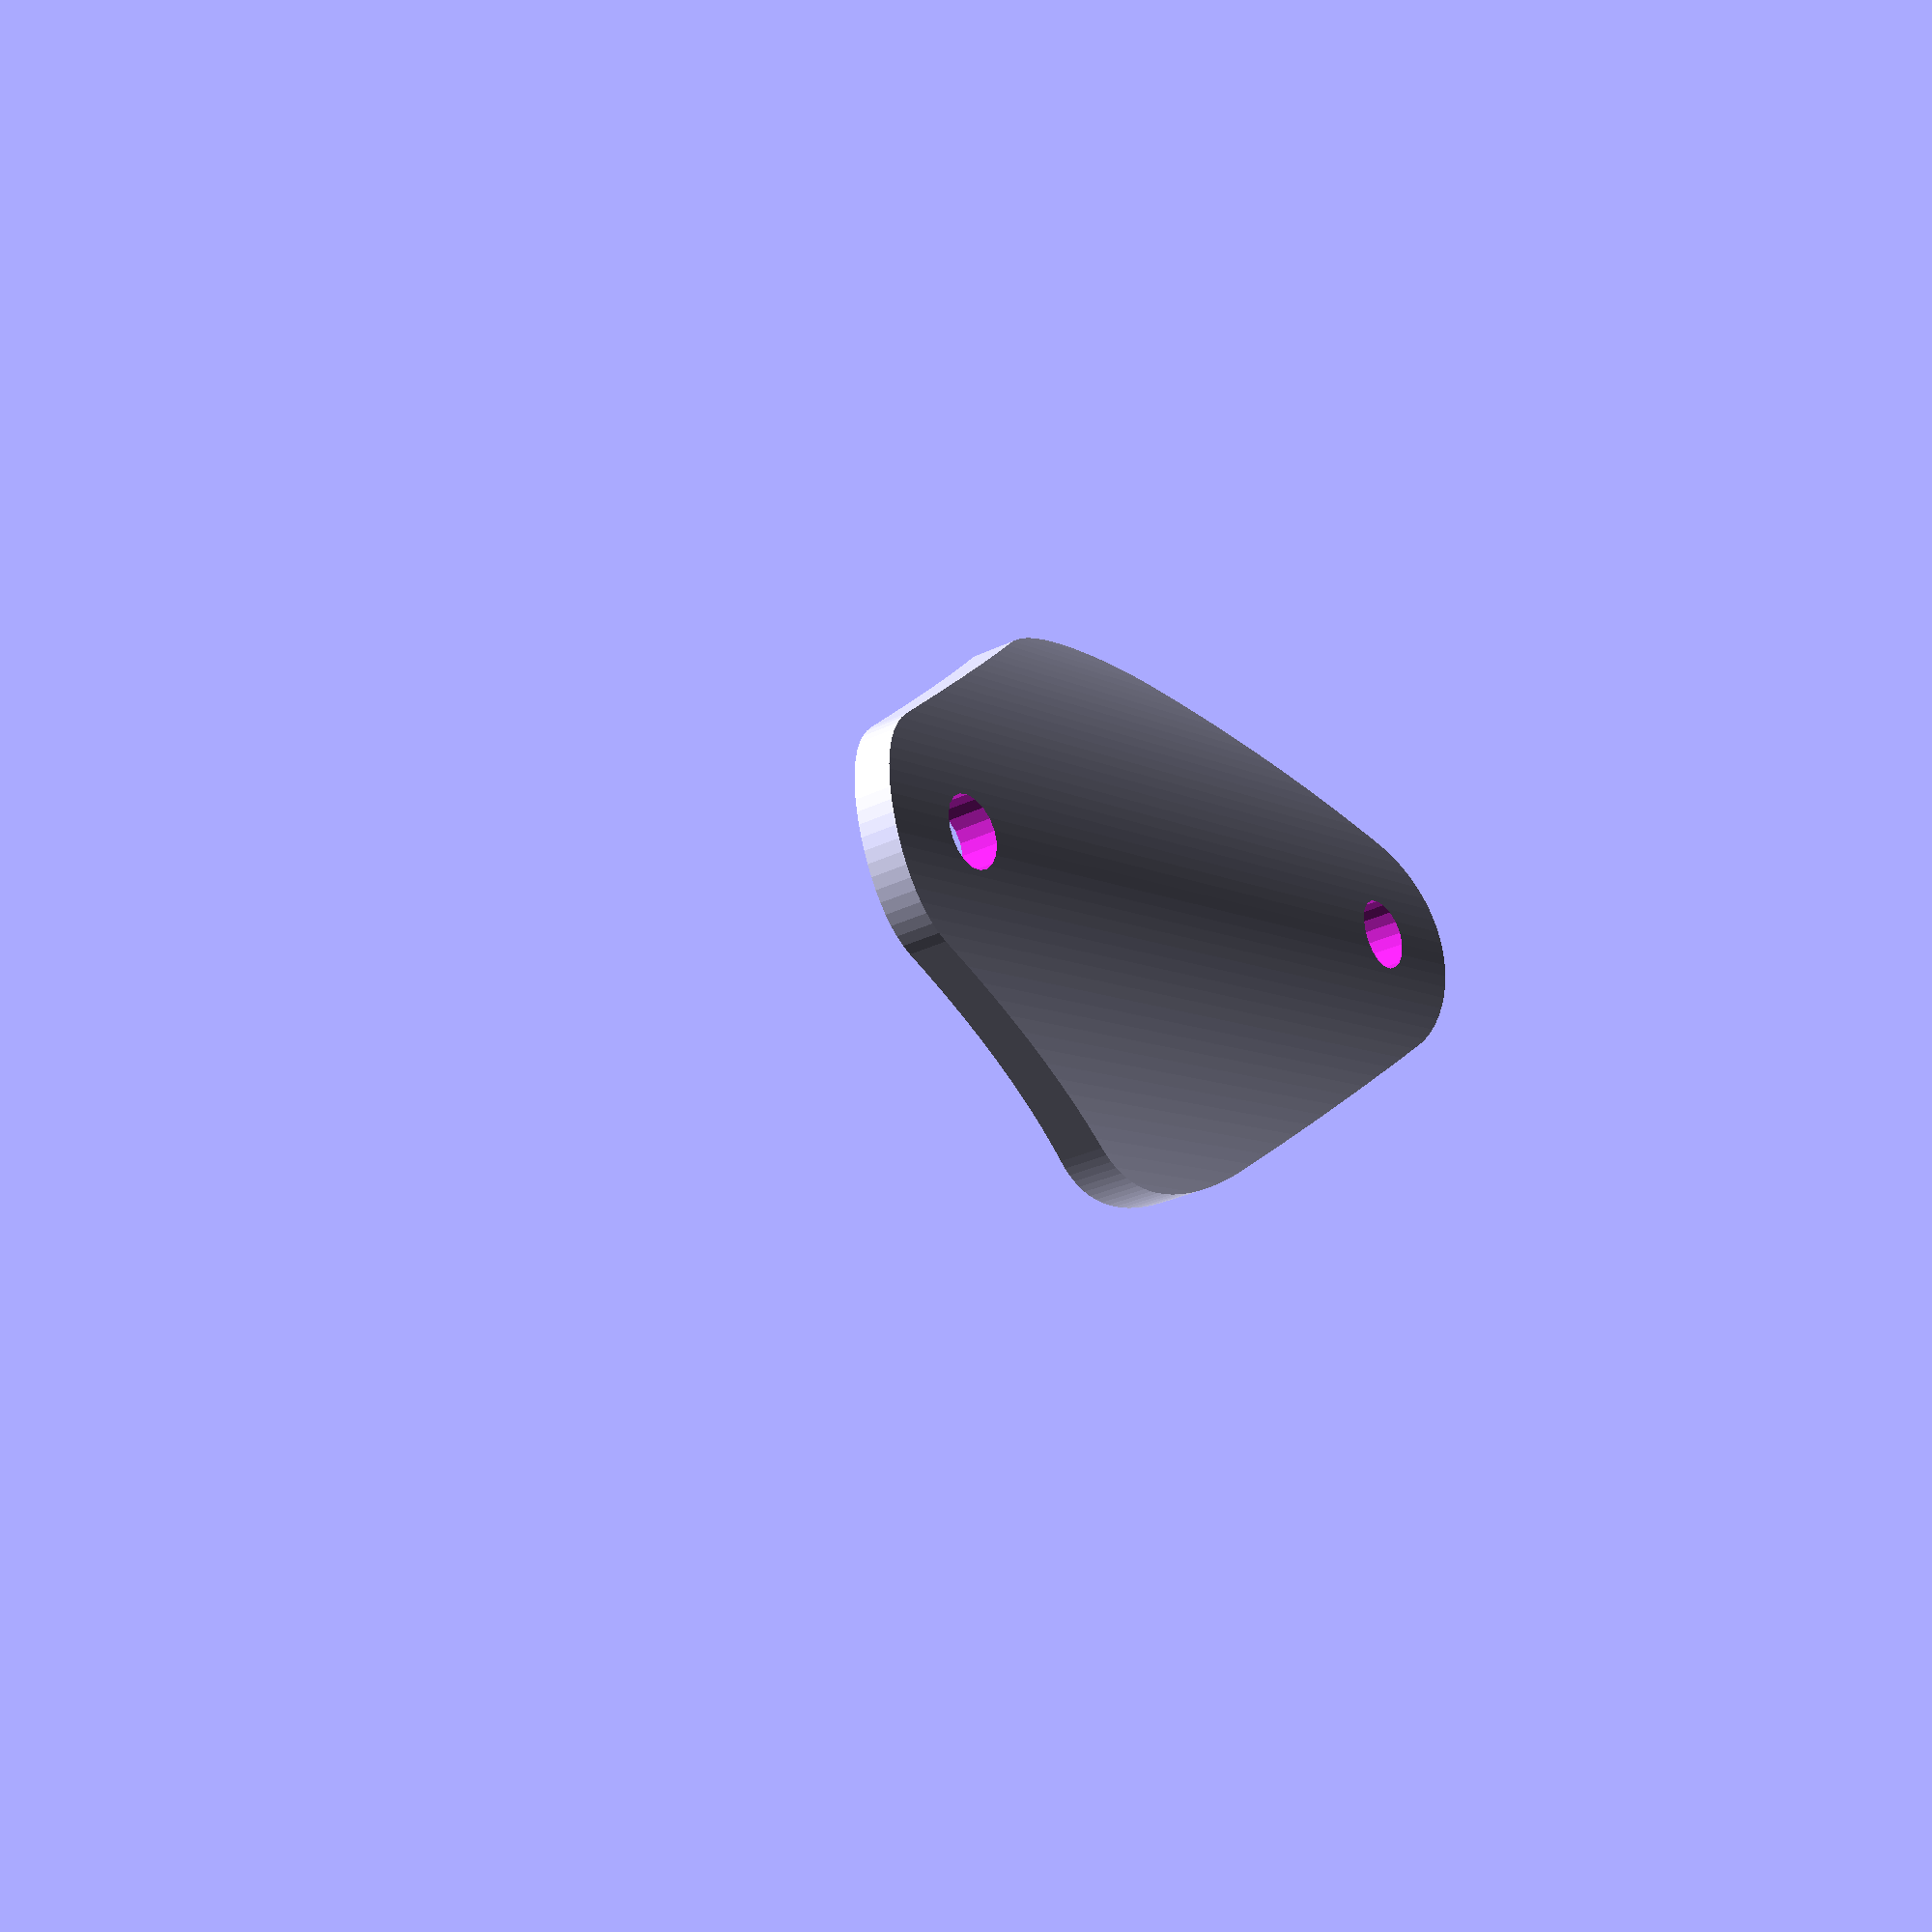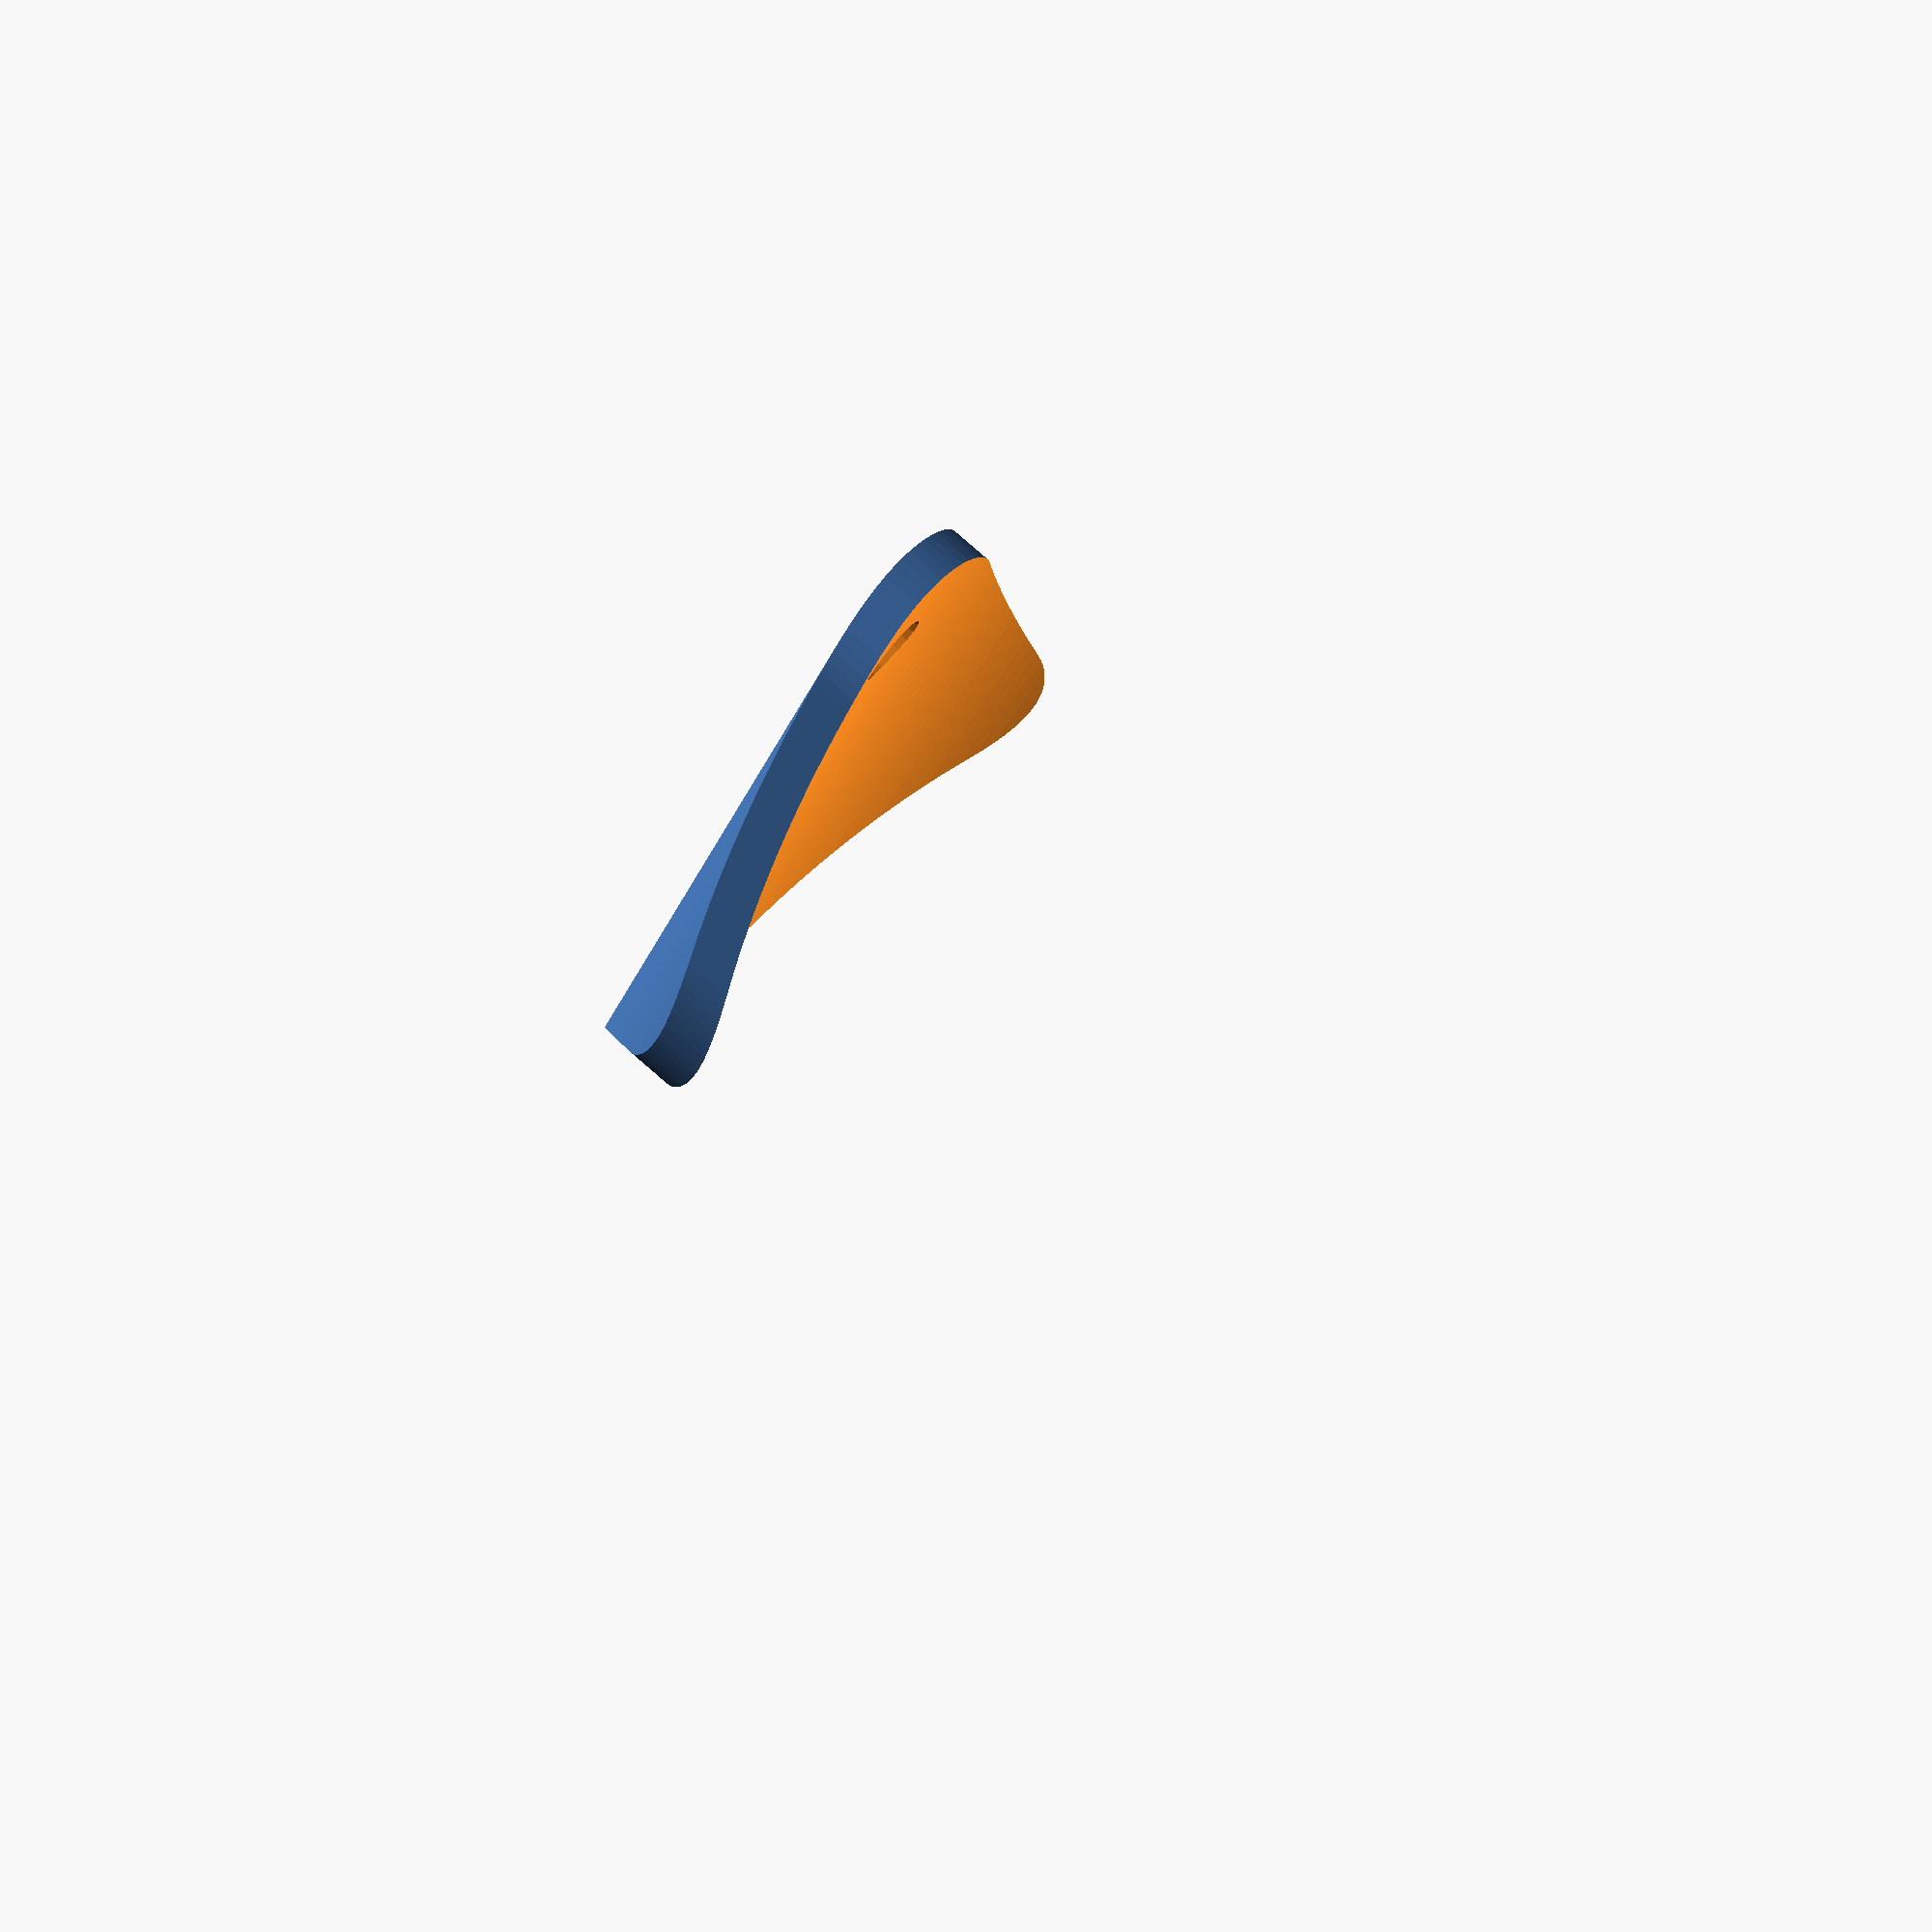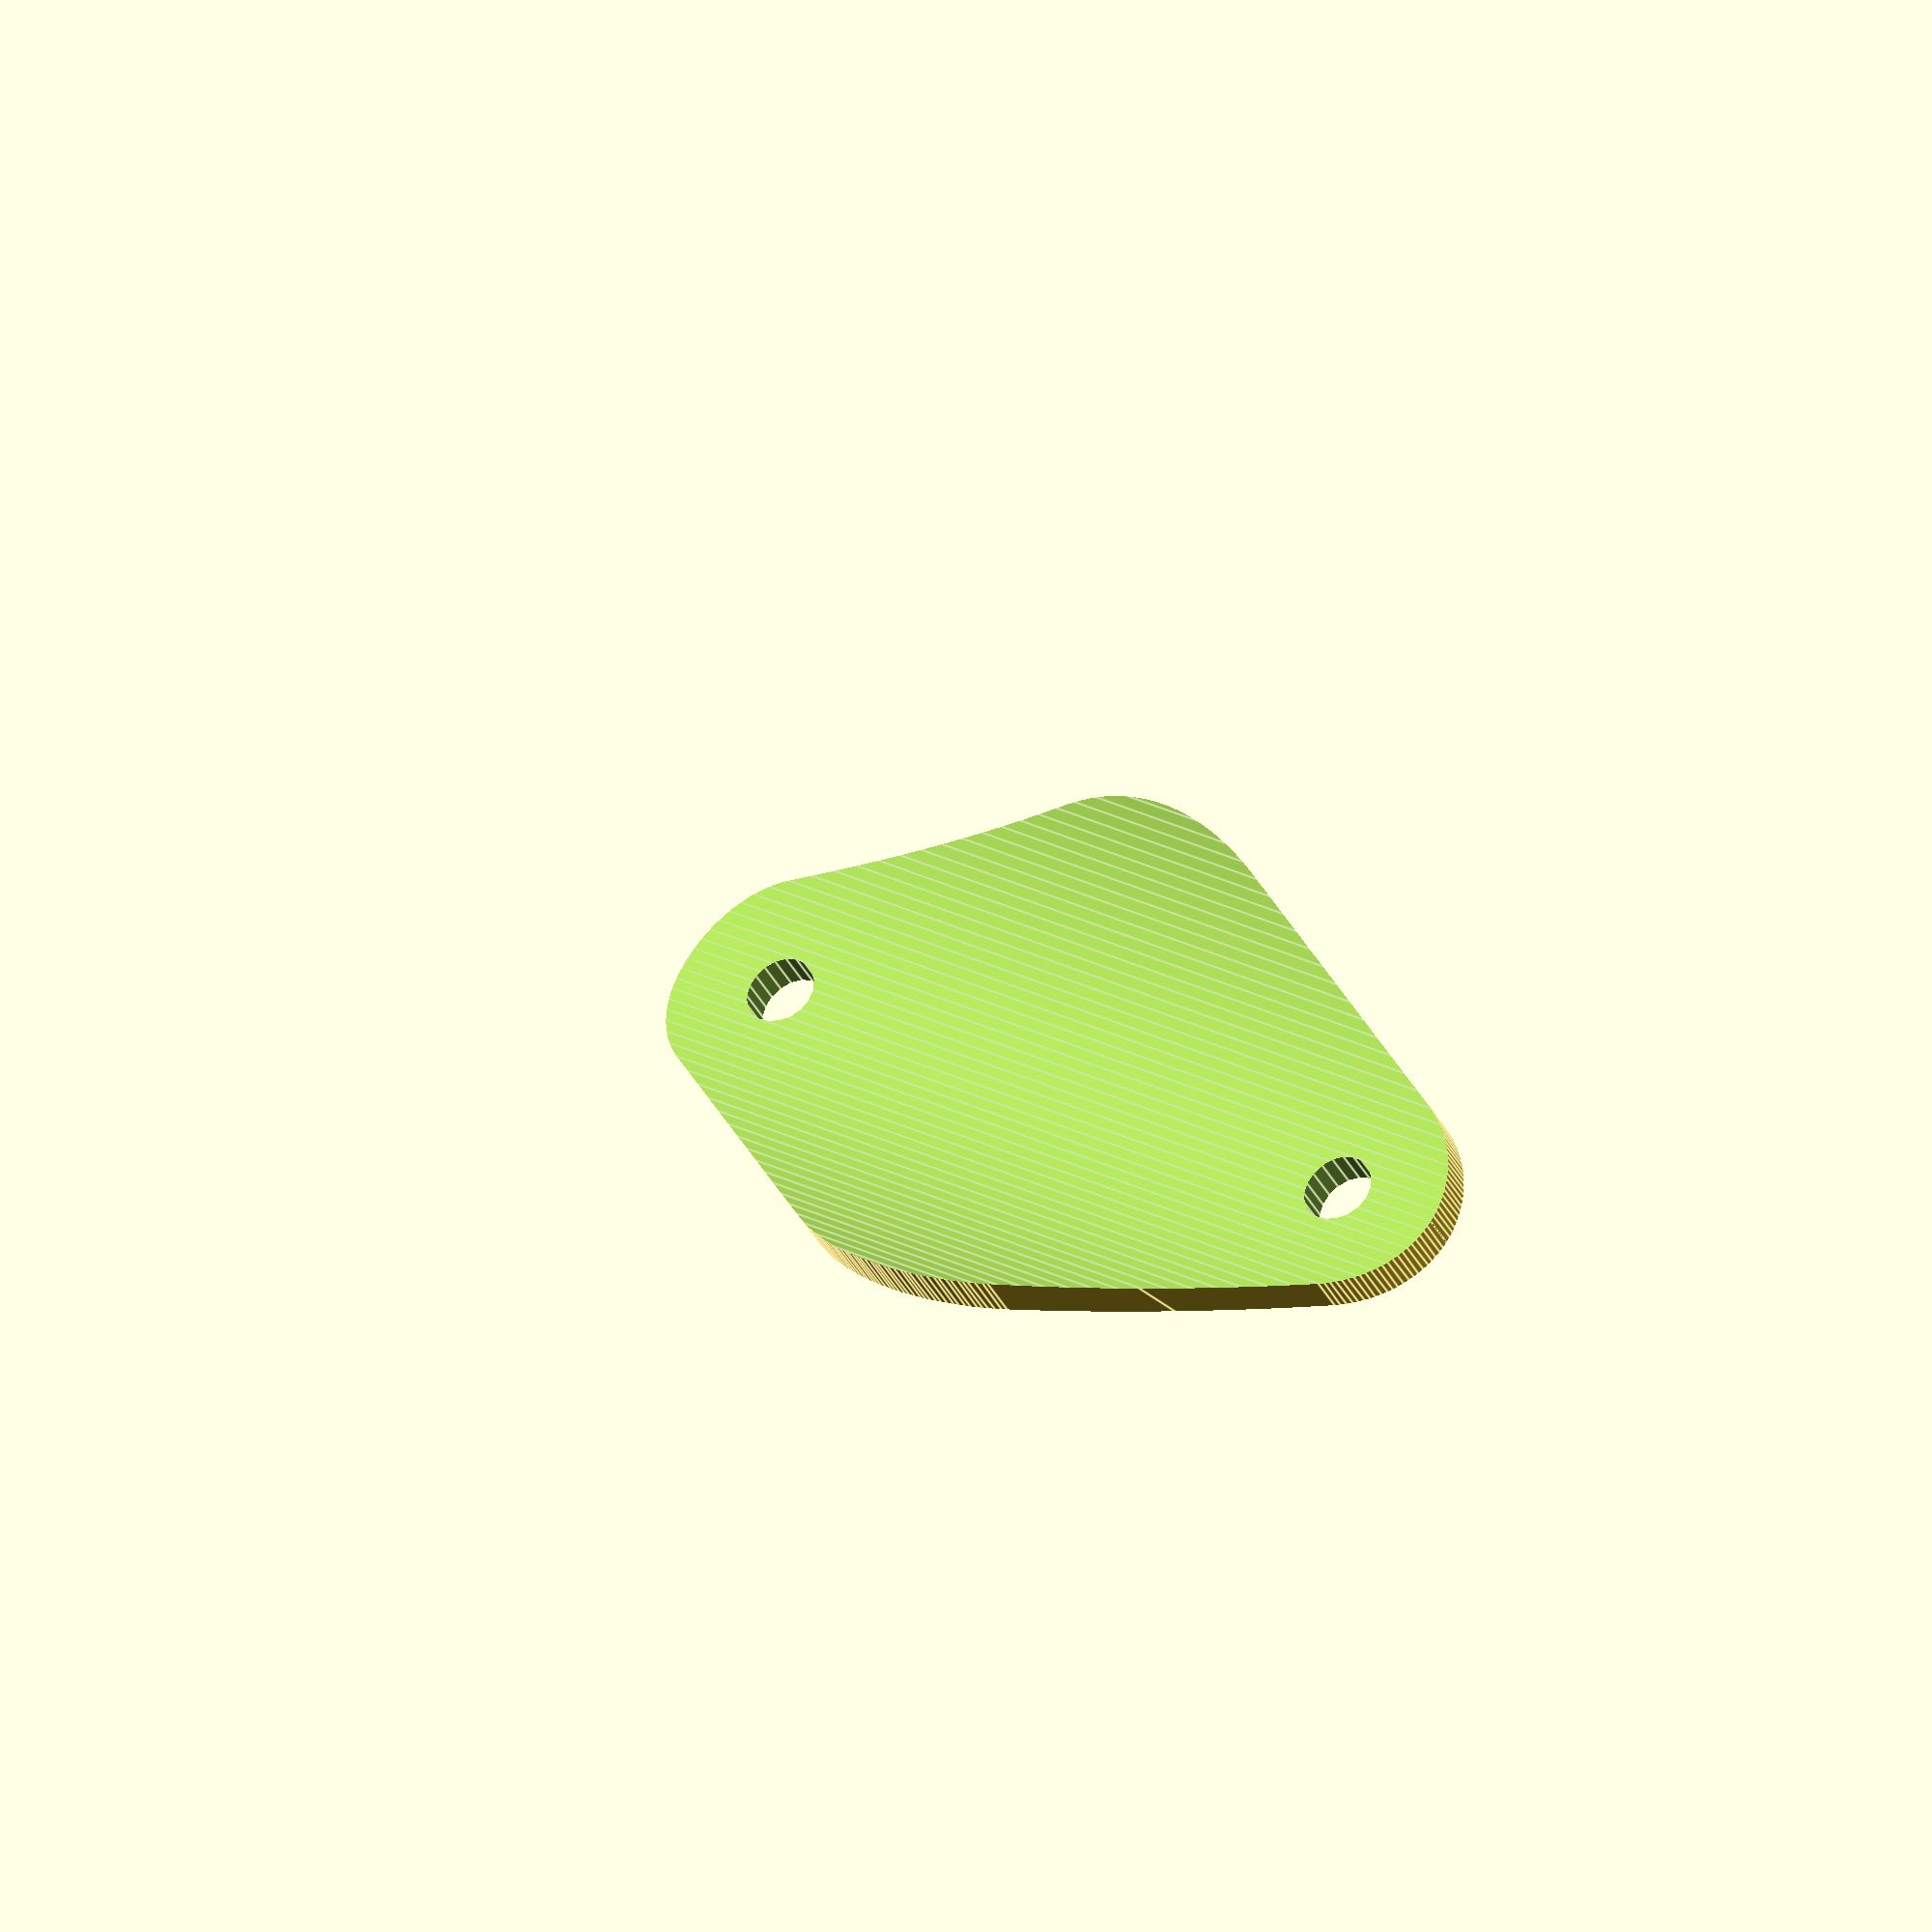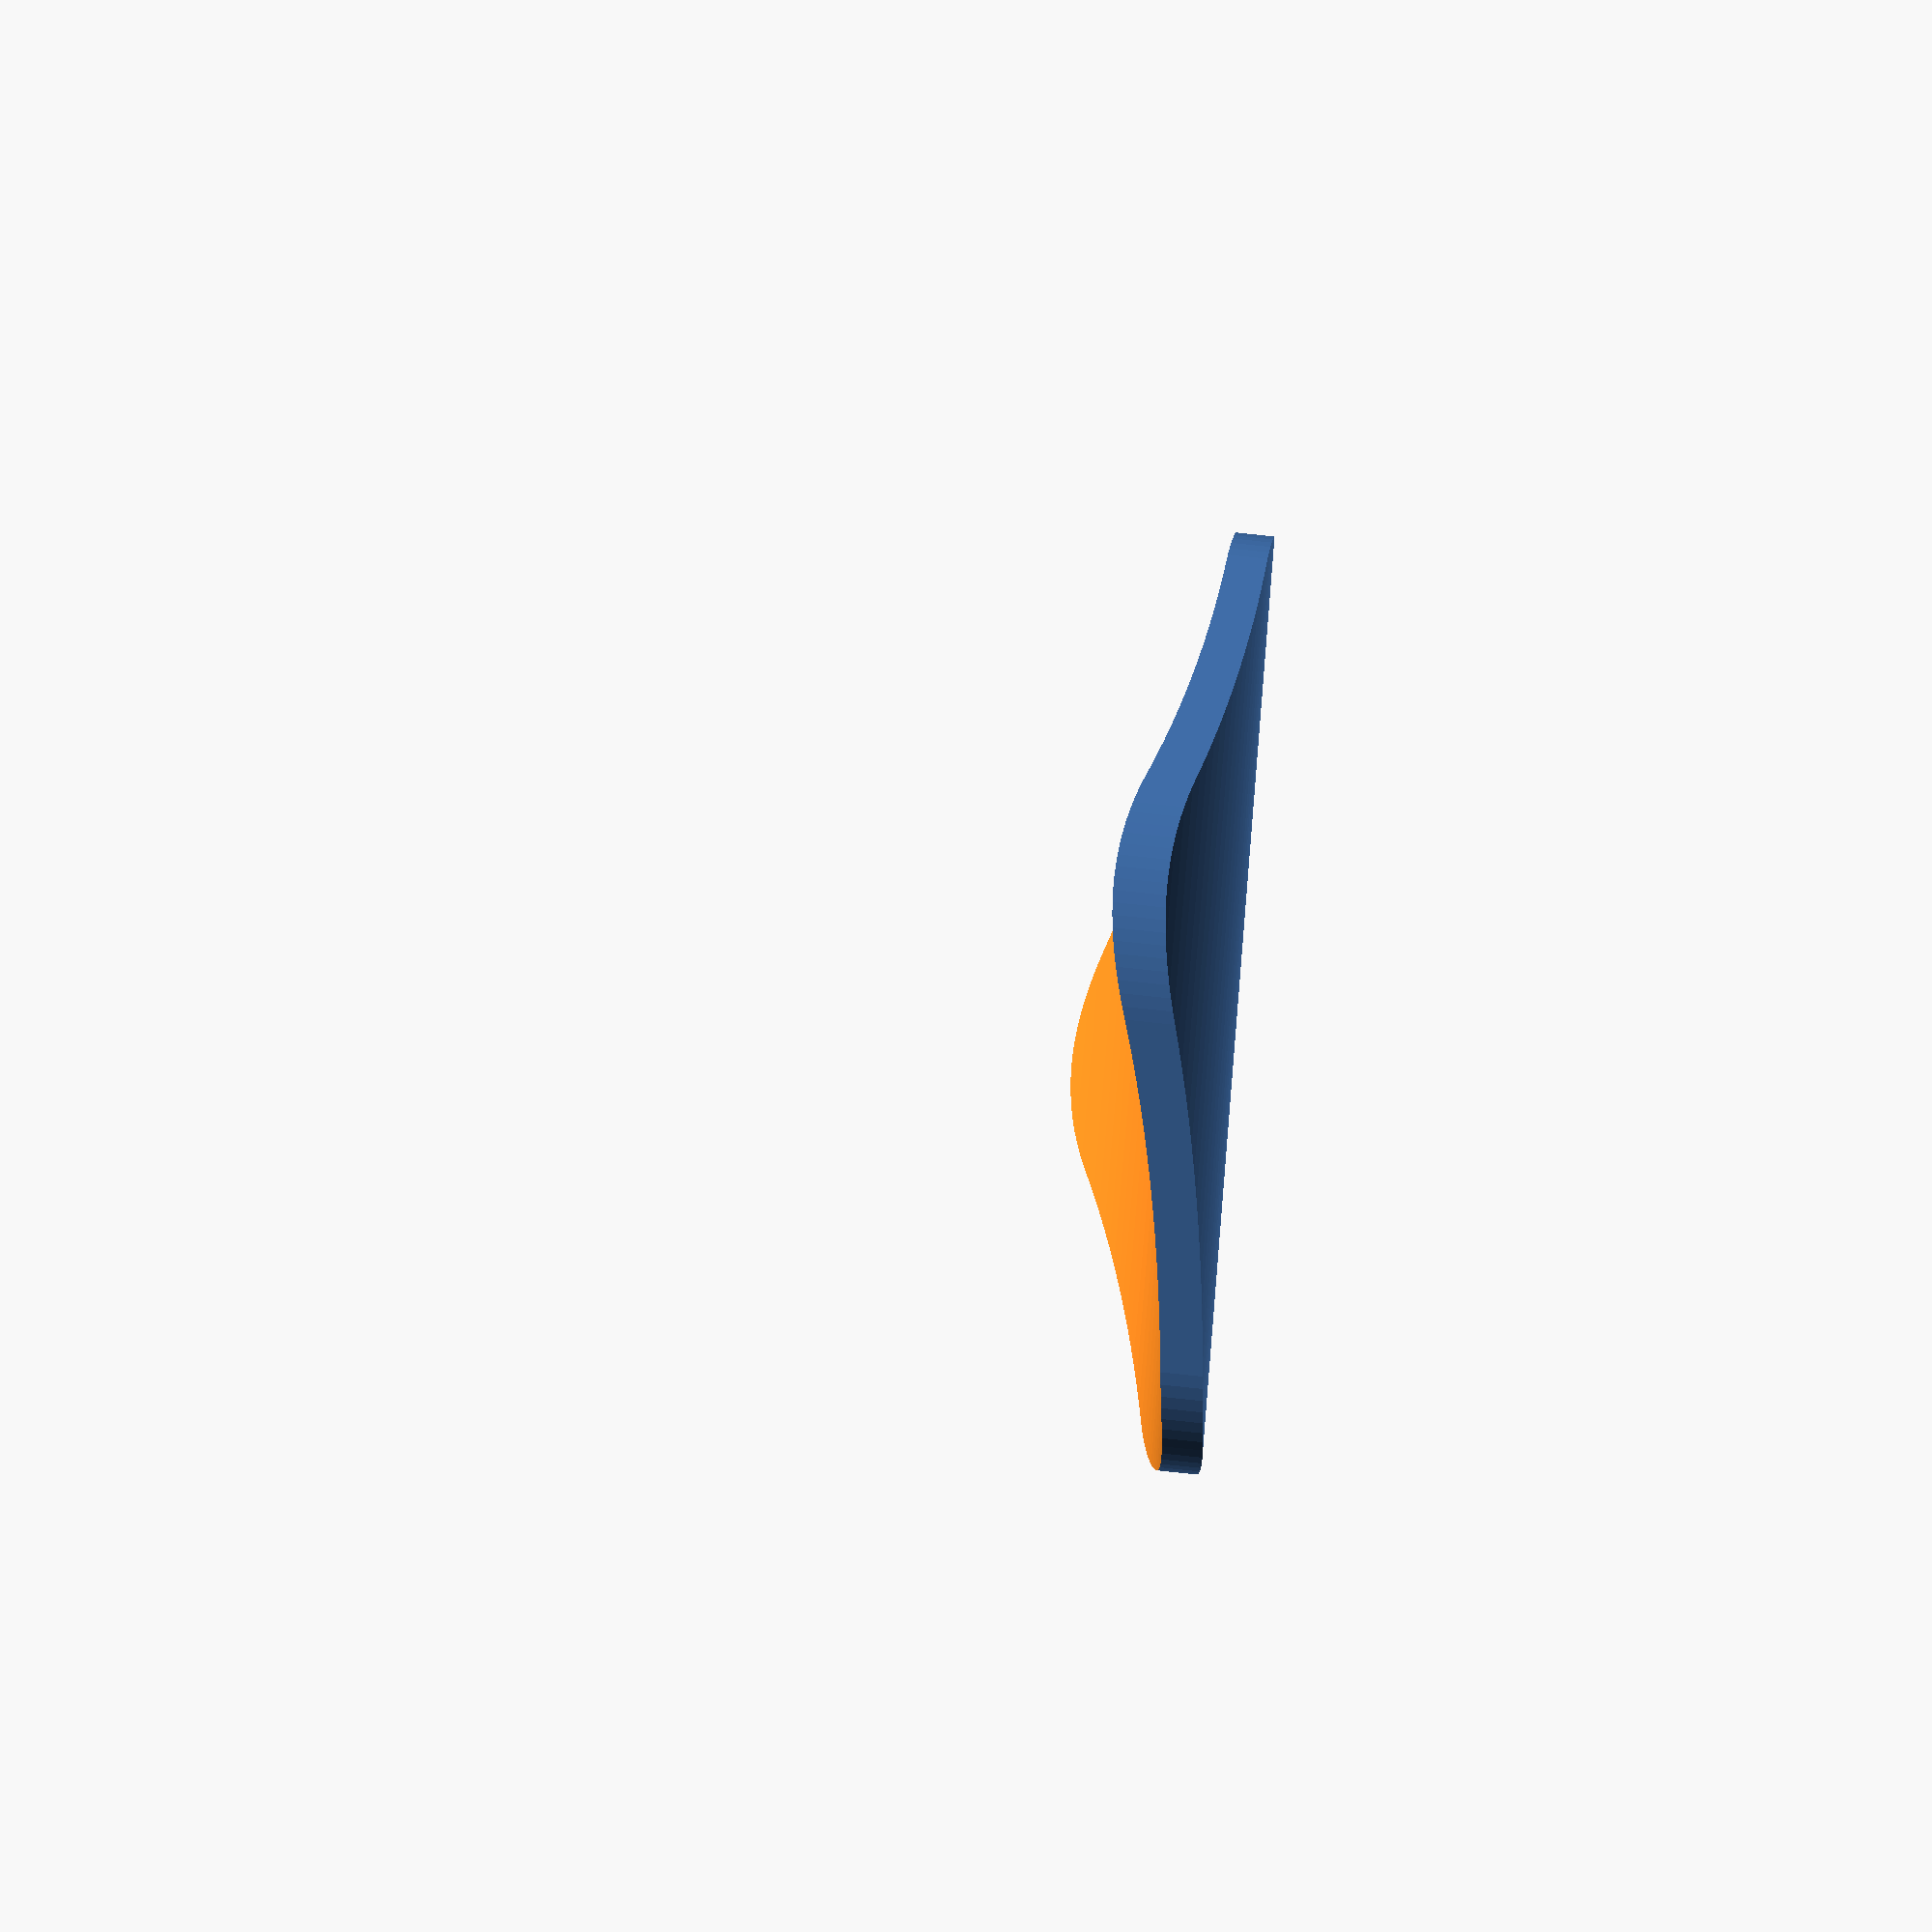
<openscad>
$fa=1/2;
$fs=1/2;
shovel_d=35;
screws_dist=30;
mount_hole=3;
extra=5;
center_hole=6;
total_height=21;
od=18;
wall=1.6;
air=1;
bissl=1/100;

module surface_mount() {
  intersection() {
    rotate([0,90,0])difference() {
      cylinder(d=shovel_d+2*wall,h=screws_dist+2*extra,center=true);
      cylinder(d=shovel_d,h=screws_dist+2*extra+bissl,center=true);
      translate([(shovel_d+2*wall)/2,0,0]) cube([shovel_d+2*wall,shovel_d+2*wall,screws_dist+2*extra+bissl],center=true);
      rotate([0,-90,0])translate([screws_dist/2,0,0])cylinder(d=mount_hole,h=shovel_d);
      rotate([0,-90,0])translate([-screws_dist/2,0,0])cylinder(d=mount_hole,h=shovel_d);
    }
    hull() {
      cylinder(d=od+2*wall+2*air,h=shovel_d);
      translate([screws_dist/2,0,0])cylinder(d=2*extra,h=shovel_d);
      translate([-screws_dist/2,0,0])cylinder(d=2*extra,h=shovel_d);
    }
  }
}
surface_mount();
</openscad>
<views>
elev=208.3 azim=344.0 roll=233.1 proj=p view=wireframe
elev=273.1 azim=63.2 roll=130.8 proj=p view=solid
elev=215.2 azim=325.8 roll=336.5 proj=o view=edges
elev=260.7 azim=208.1 roll=276.0 proj=p view=wireframe
</views>
